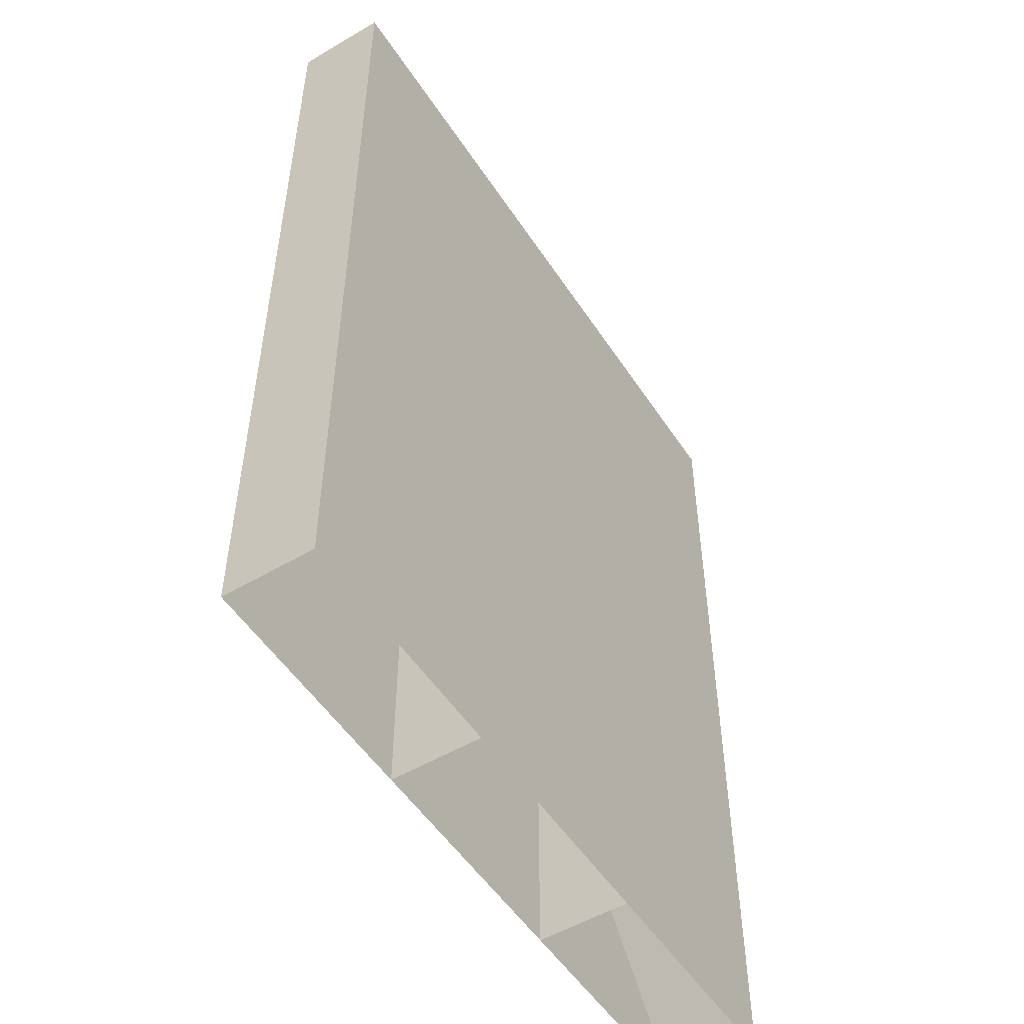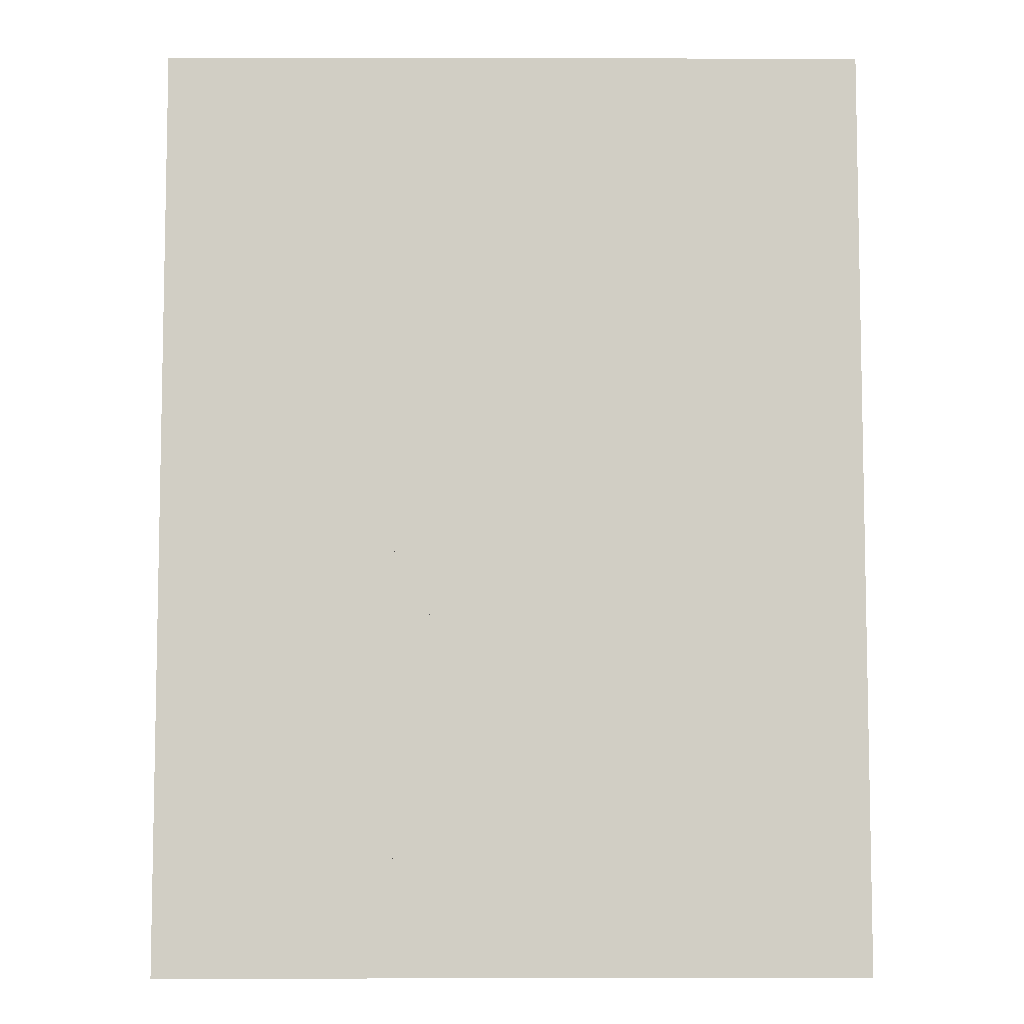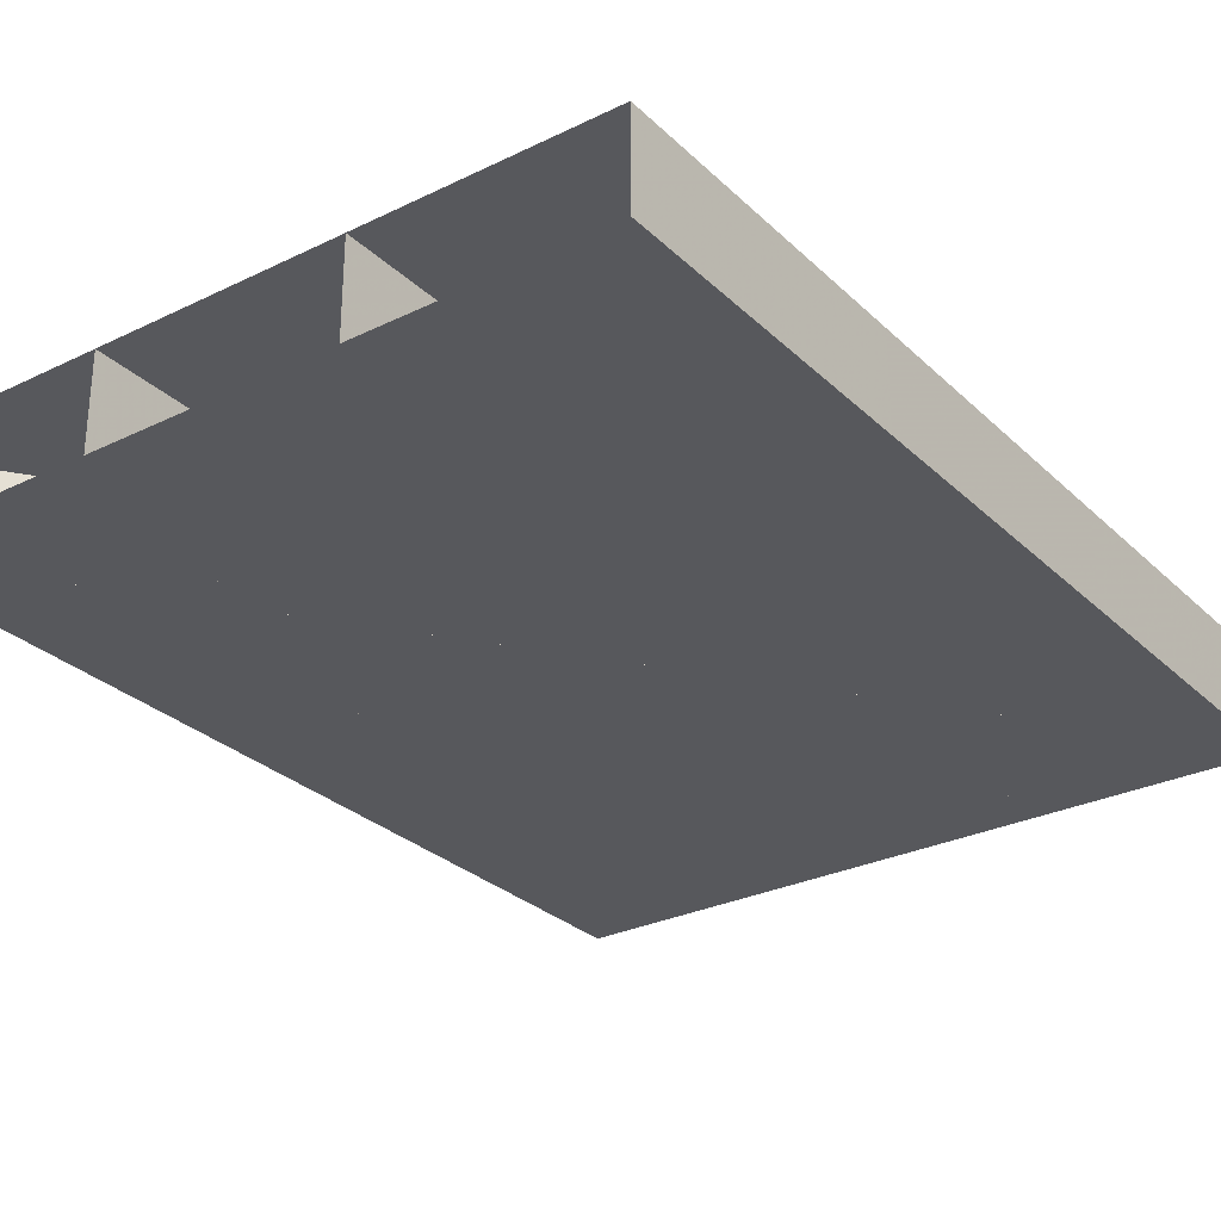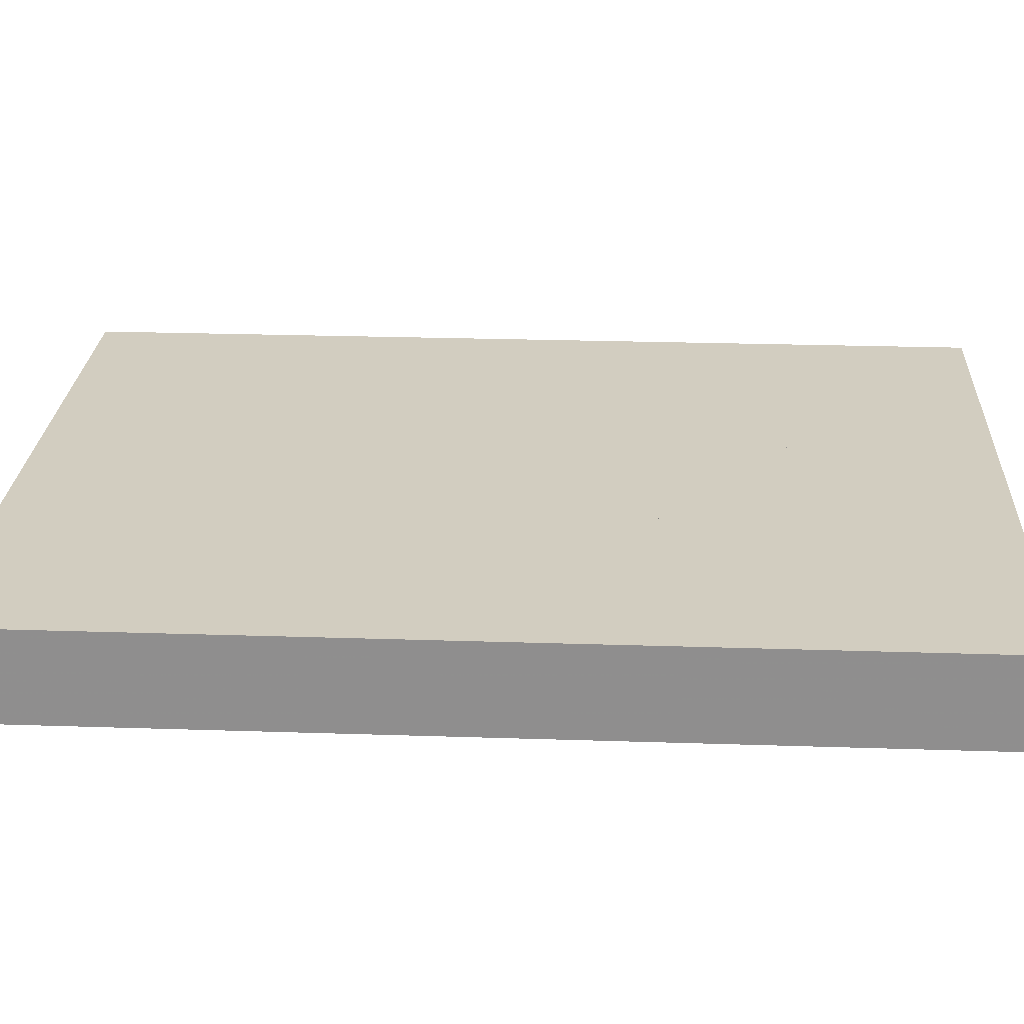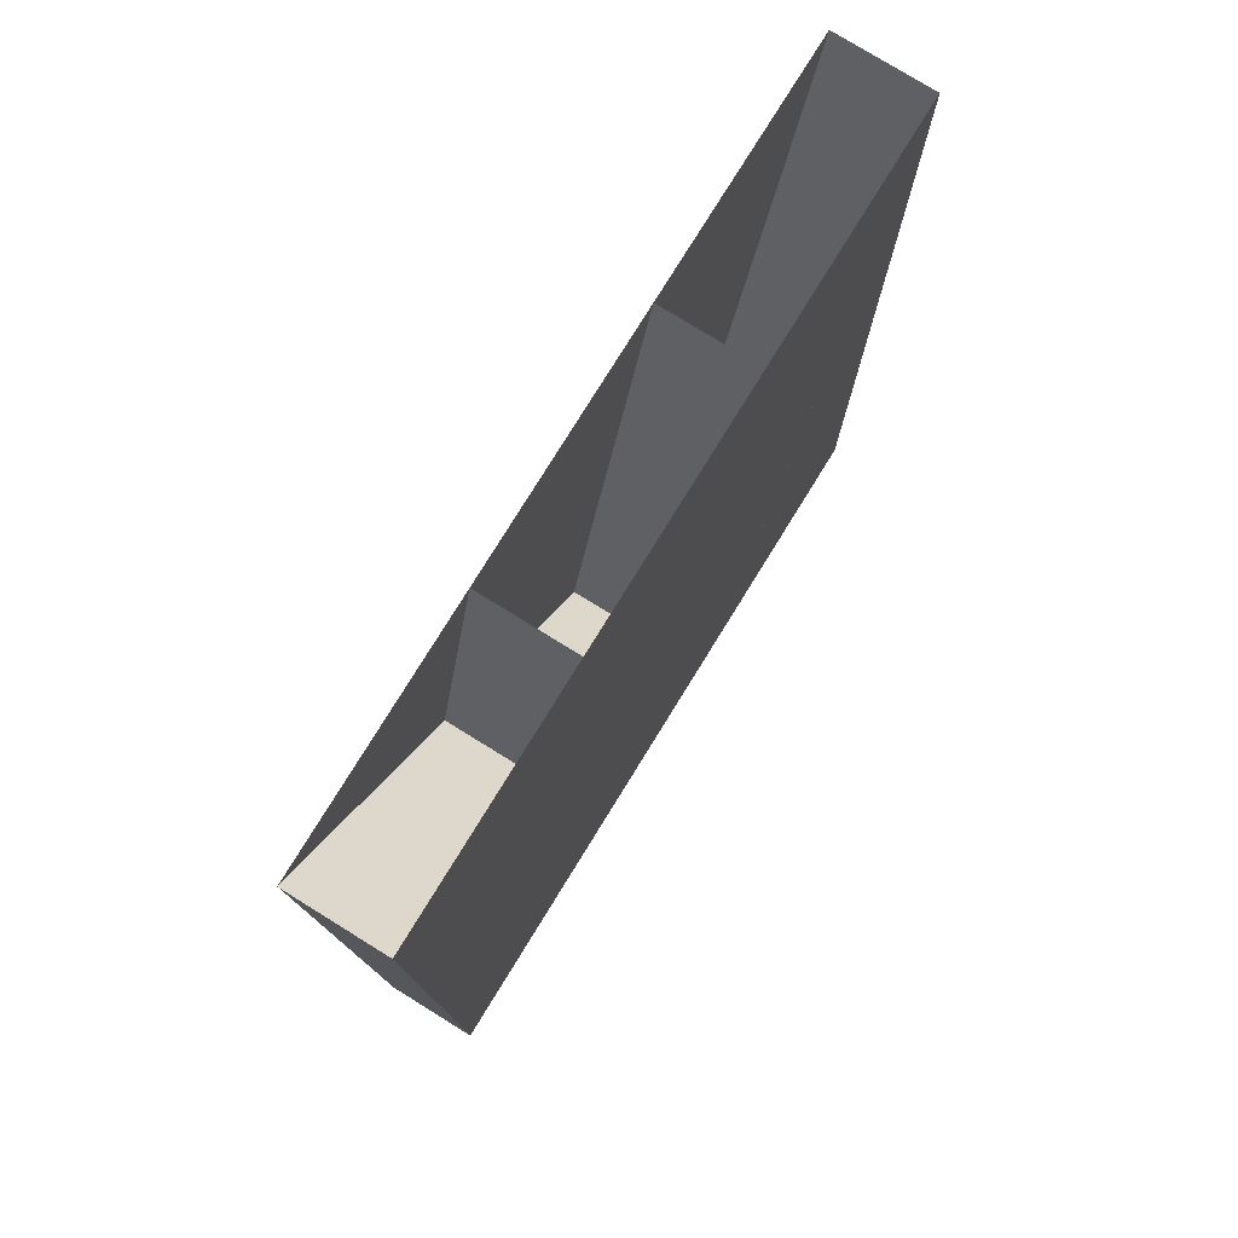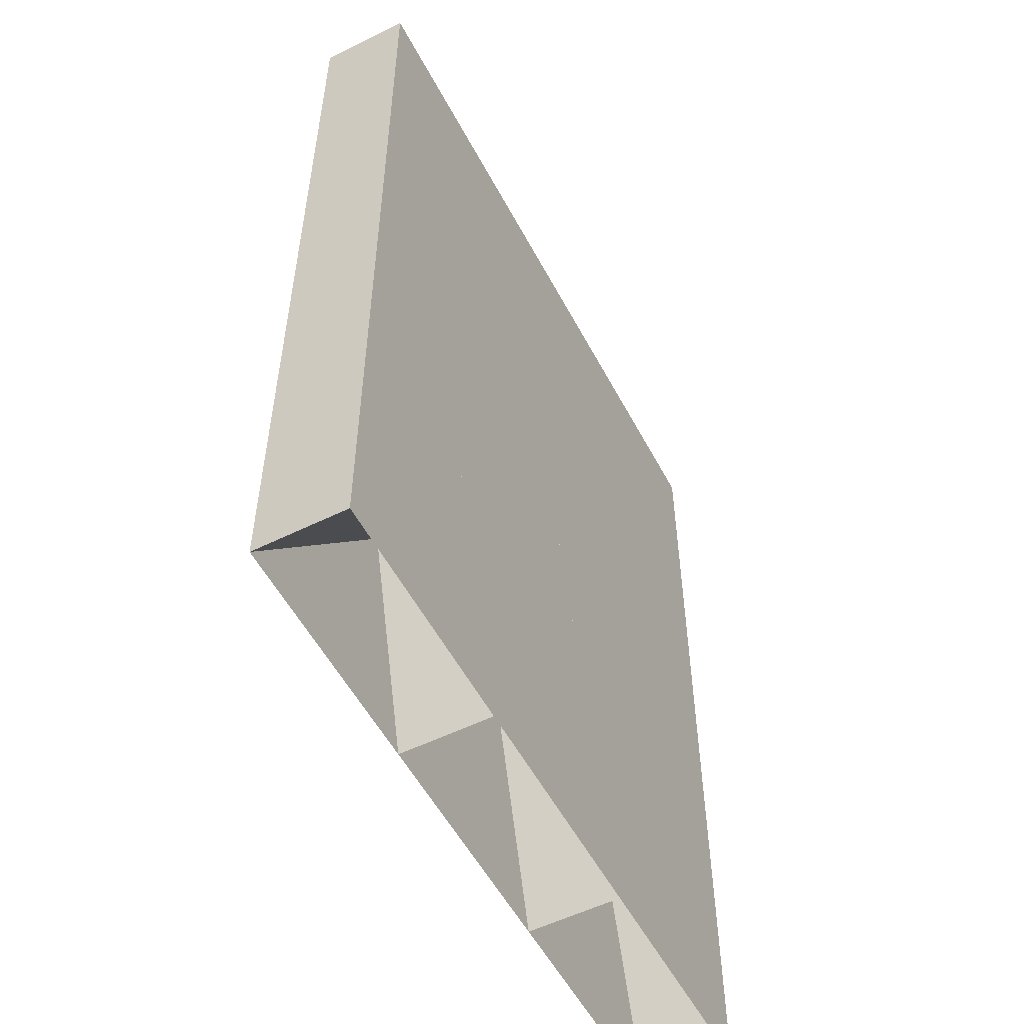
<metadata>
{"format":"obj","ext":"obj","renderer":"f3d","projection":"perspective","resolution":1024,"background":"white","views":[{"elev":-52.4,"azim":122.4,"up":"+Y"},{"elev":-7.0,"azim":-0.3,"up":"+Y"},{"elev":-28.8,"azim":-144.0,"up":"+Z"},{"elev":24.5,"azim":93.1,"up":"+Z"},{"elev":78.1,"azim":121.7,"up":"+Y"},{"elev":-54.6,"azim":-62.4,"up":"+Y"}]}
</metadata>
<code>
v 1.64e+04 1.655e+04 13.87
v 1.64e+04 1.658e+04 13.87
v 1.64e+04 1.662e+04 13.87
v 1.64e+04 1.665e+04 13.87
v 1.643e+04 1.655e+04 13.87
v 1.643e+04 1.658e+04 13.87
v 1.643e+04 1.662e+04 13.87
v 1.643e+04 1.665e+04 13.87
v 1.645e+04 1.655e+04 13.87
v 1.645e+04 1.658e+04 13.87
v 1.645e+04 1.662e+04 13.87
v 1.645e+04 1.665e+04 13.87
v 1.648e+04 1.655e+04 13.87
v 1.648e+04 1.658e+04 13.87
v 1.648e+04 1.662e+04 13.87
v 1.648e+04 1.665e+04 13.87
v 1.64e+04 1.655e+04 3.87
v 1.64e+04 1.658e+04 3.87
v 1.64e+04 1.662e+04 3.87
v 1.64e+04 1.665e+04 3.87
v 1.643e+04 1.655e+04 3.87
v 1.643e+04 1.658e+04 3.87
v 1.643e+04 1.662e+04 3.87
v 1.643e+04 1.665e+04 3.87
v 1.645e+04 1.655e+04 3.87
v 1.645e+04 1.658e+04 3.87
v 1.645e+04 1.662e+04 3.87
v 1.645e+04 1.665e+04 3.87
v 1.648e+04 1.655e+04 3.87
v 1.648e+04 1.658e+04 3.87
v 1.648e+04 1.662e+04 3.87
v 1.648e+04 1.665e+04 3.87
f 1 2 6
f 1 6 5
f 2 3 7
f 2 7 6
f 3 4 8
f 3 8 7
f 5 6 10
f 5 10 9
f 6 7 11
f 6 11 10
f 7 8 12
f 7 12 11
f 9 10 14
f 9 14 13
f 10 11 15
f 10 15 14
f 11 12 16
f 11 16 15
f 17 22 18
f 17 21 22
f 18 23 19
f 18 22 23
f 19 24 20
f 19 23 24
f 21 26 22
f 21 25 26
f 22 27 23
f 22 26 27
f 23 28 24
f 23 27 28
f 25 30 26
f 25 29 30
f 26 31 27
f 26 30 31
f 27 32 28
f 27 31 32
f 1 2 18
f 1 18 17
f 2 3 19
f 2 19 18
f 3 4 20
f 3 20 19
f 4 5 21
f 4 21 20
f 5 6 22
f 5 22 21
f 6 7 23
f 6 23 22
f 7 8 24
f 7 24 23
f 8 9 25
f 8 25 24
f 9 10 26
f 9 26 25
f 10 11 27
f 10 27 26
f 11 12 28
f 11 28 27
f 12 13 29
f 12 29 28
f 13 14 30
f 13 30 29
f 14 15 31
f 14 31 30
f 15 16 32
f 15 32 31
f 16 1 17
f 16 17 32

</code>
